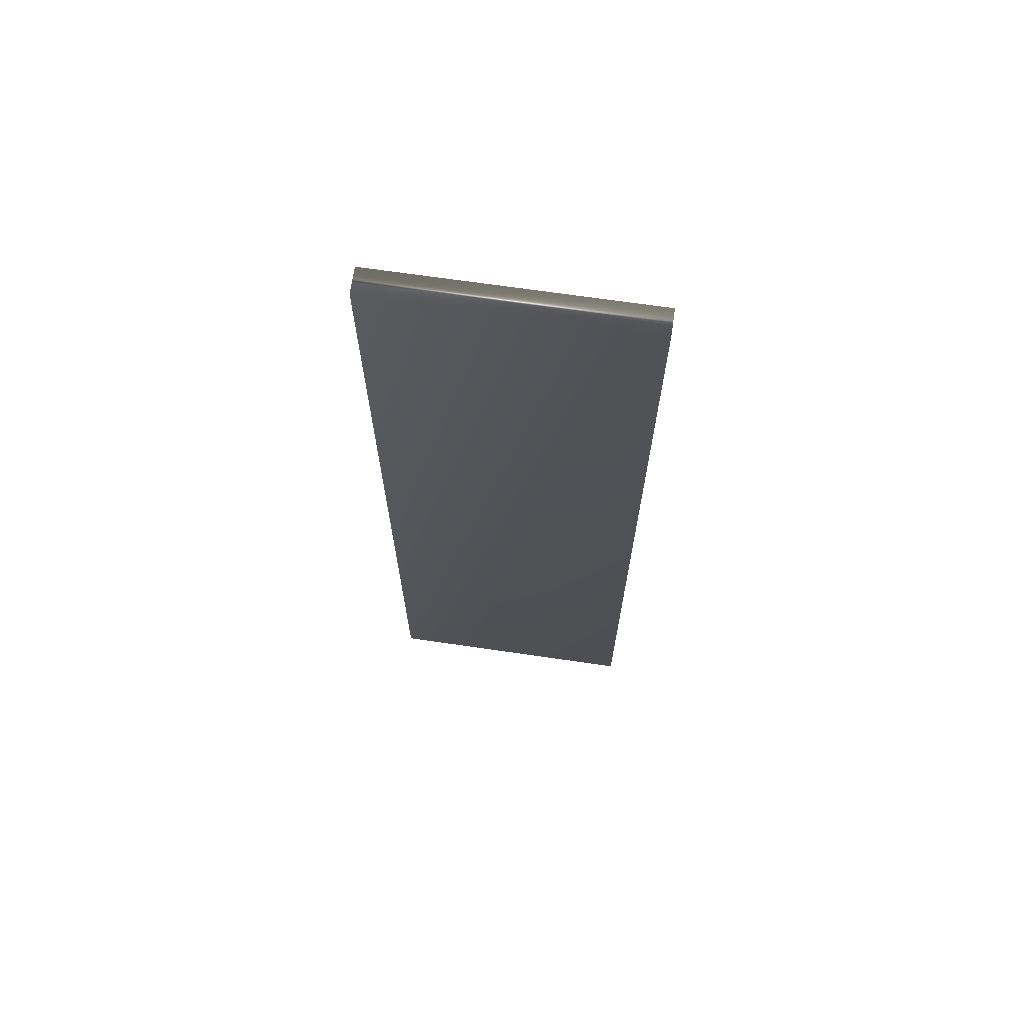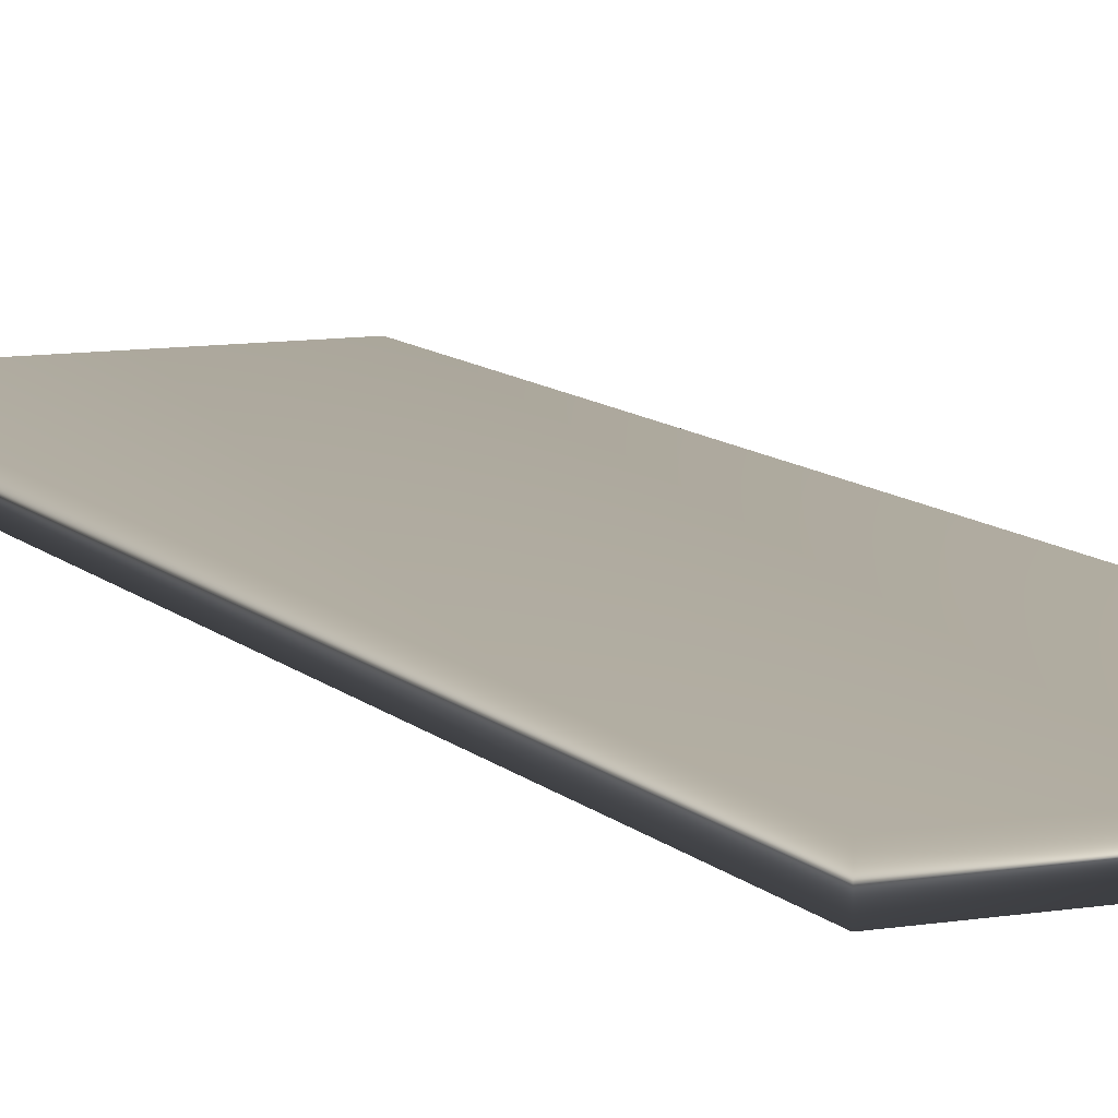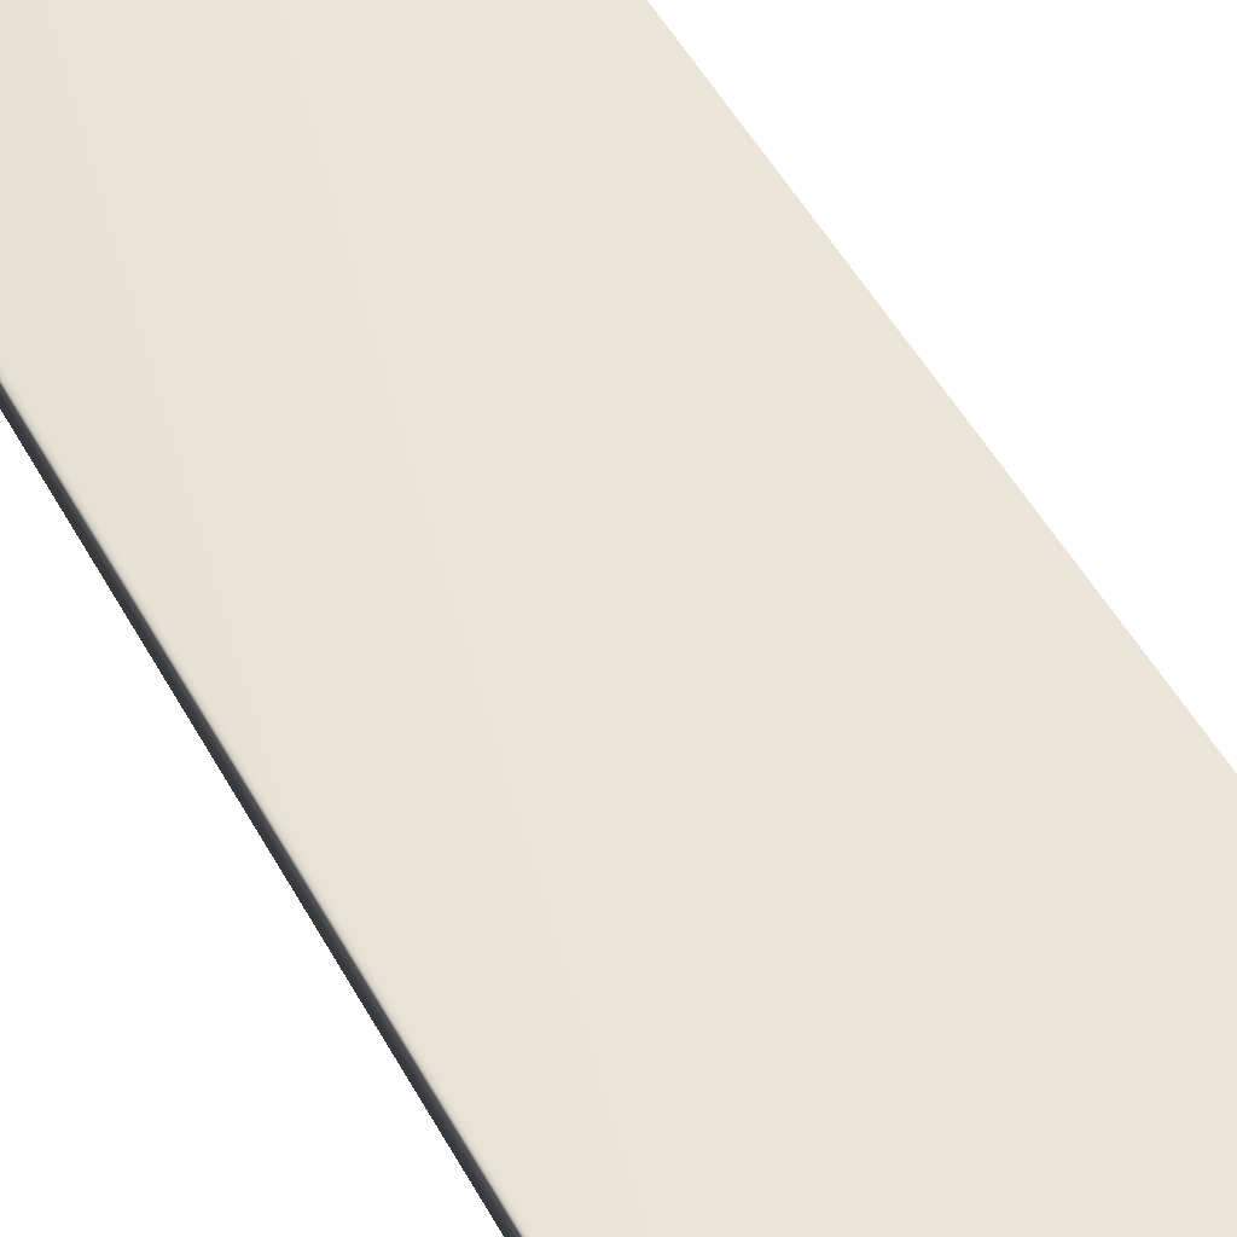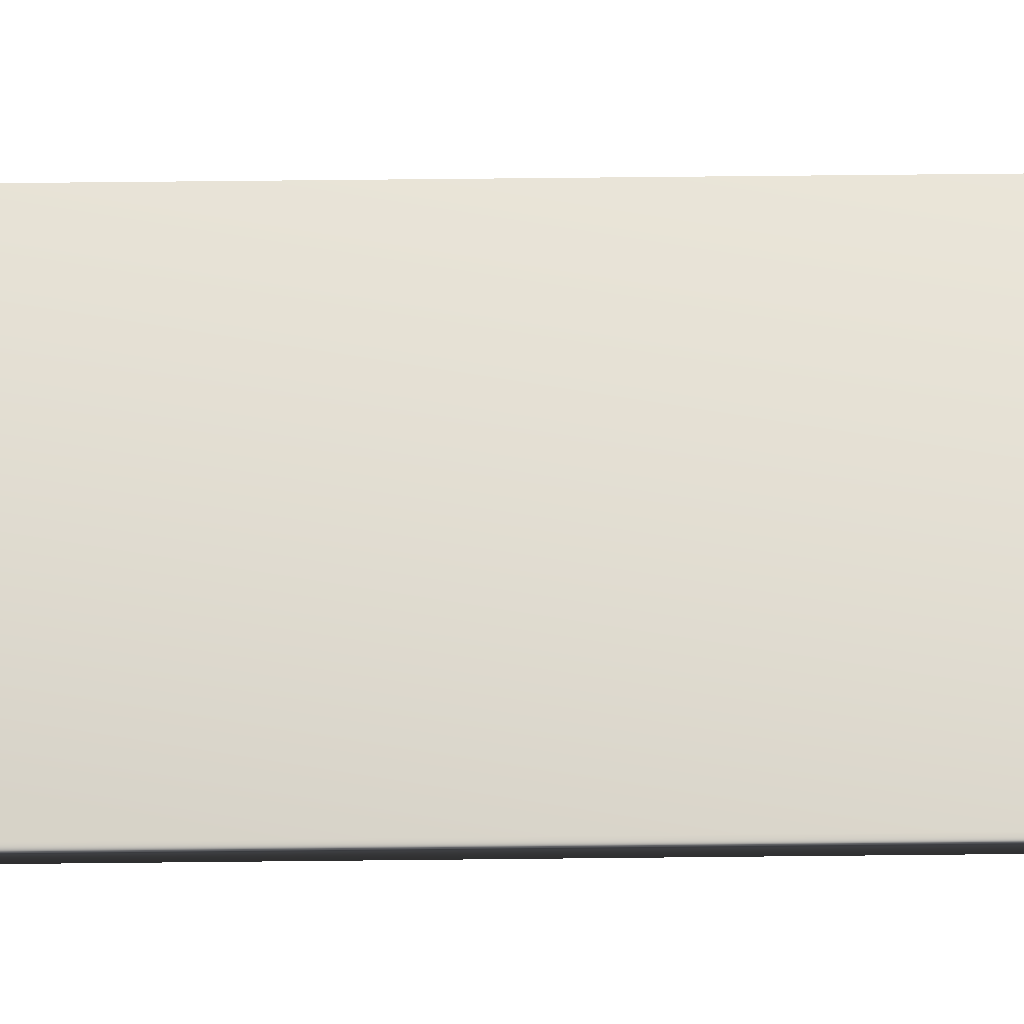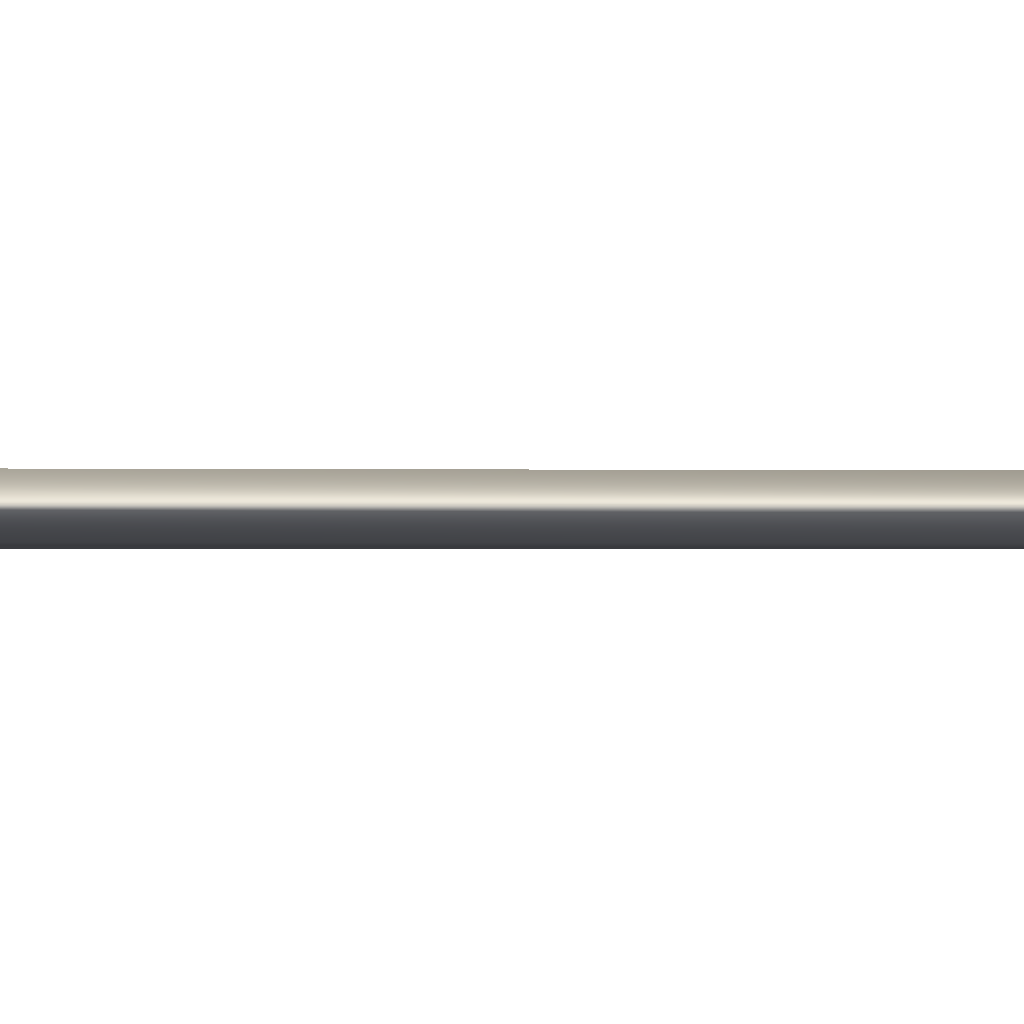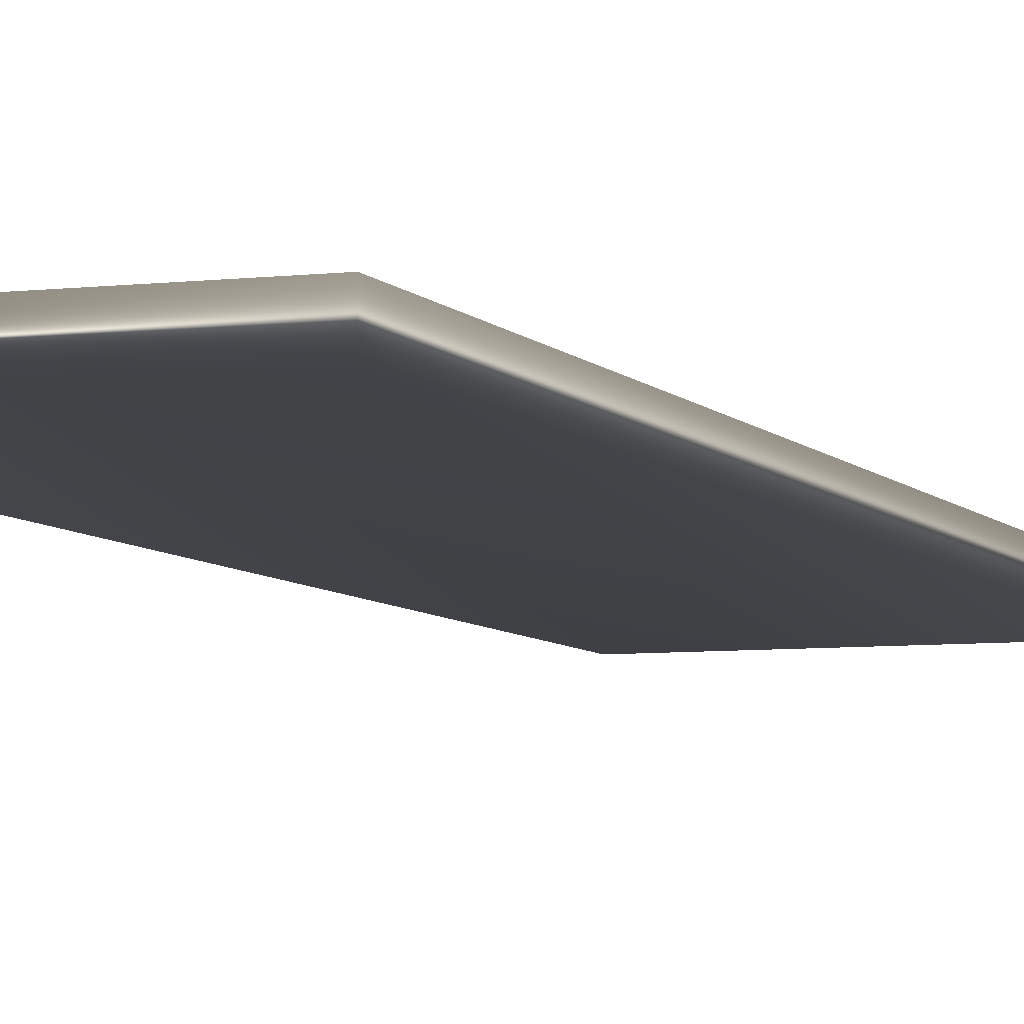
<metadata>
{"format":"obj","ext":"obj","renderer":"f3d","projection":"perspective","resolution":1024,"background":"white","views":[{"elev":69.3,"azim":-171.7,"up":"+Y"},{"elev":9.6,"azim":156.2,"up":"+Z"},{"elev":45.7,"azim":-26.1,"up":"+Z"},{"elev":67.8,"azim":89.4,"up":"+Z"},{"elev":-0.9,"azim":85.4,"up":"+Z"},{"elev":-6.2,"azim":20.1,"up":"+Z"}]}
</metadata>
<code>
v 97.47 -0.3125 -95.64
v 97.47 -25.75 -95.64
v 97.47 -0.3125 -96.31
v 97.47 -25.75 -96.31
v 90.55 -25.75 -96.31
v 90.55 -0.3125 -96.31
v 90.55 -0.3125 -95.64
v 90.55 -25.75 -95.64
f 1 2 3
f 3 2 4
f 5 6 4
f 4 6 3
f 1 3 7
f 7 3 6
f 8 5 2
f 2 5 4
f 2 1 8
f 8 1 7
f 8 7 5
f 5 7 6

</code>
